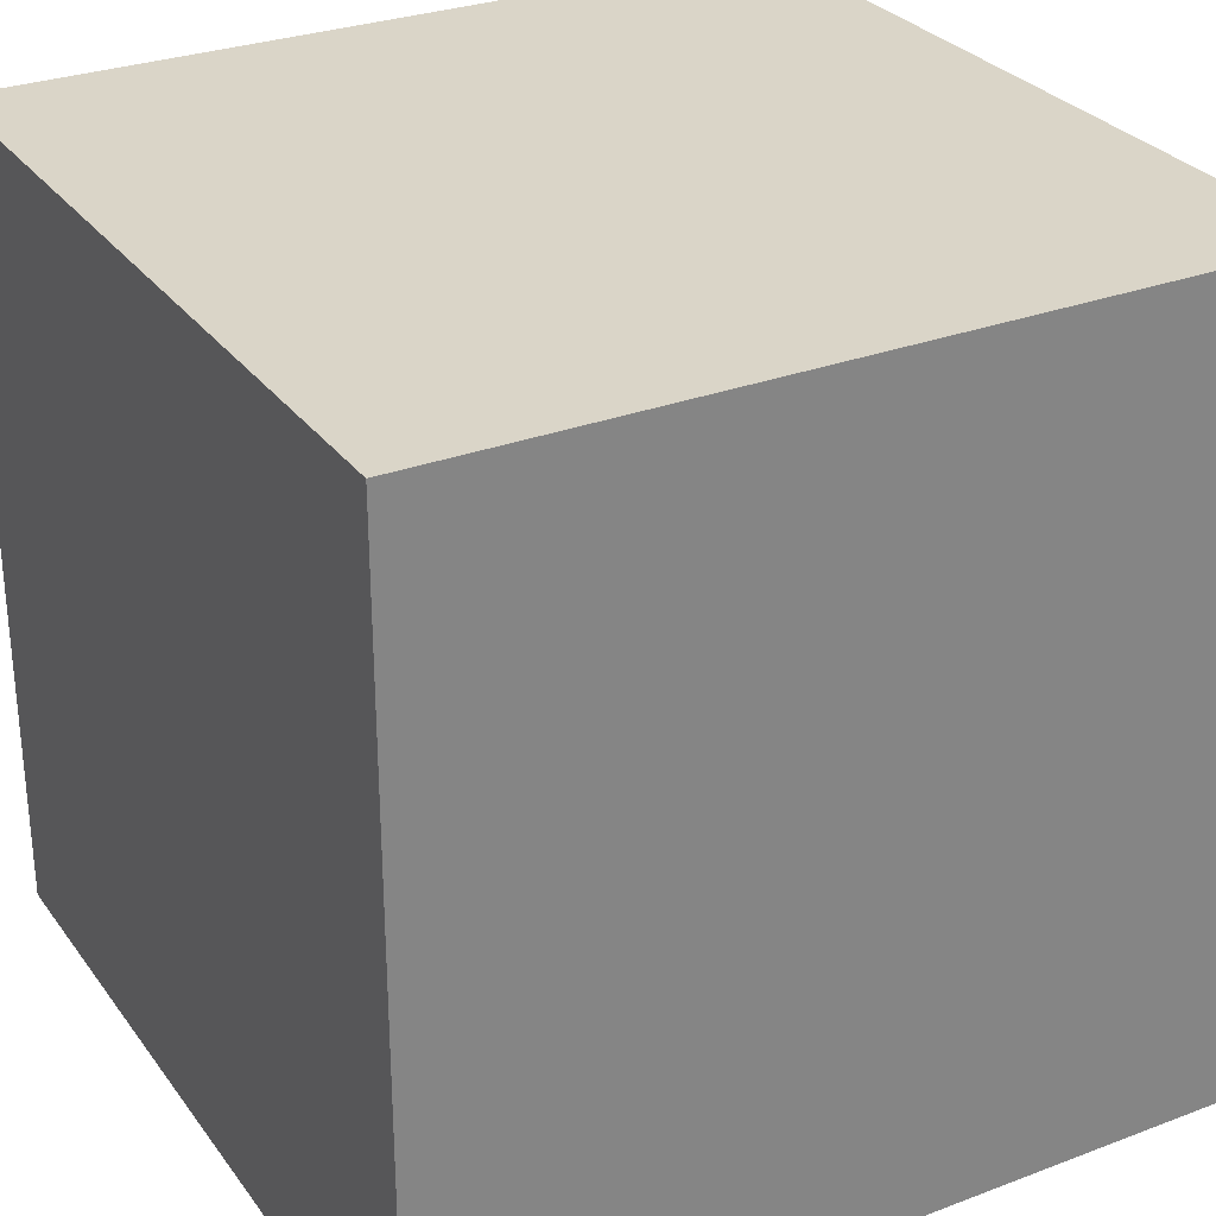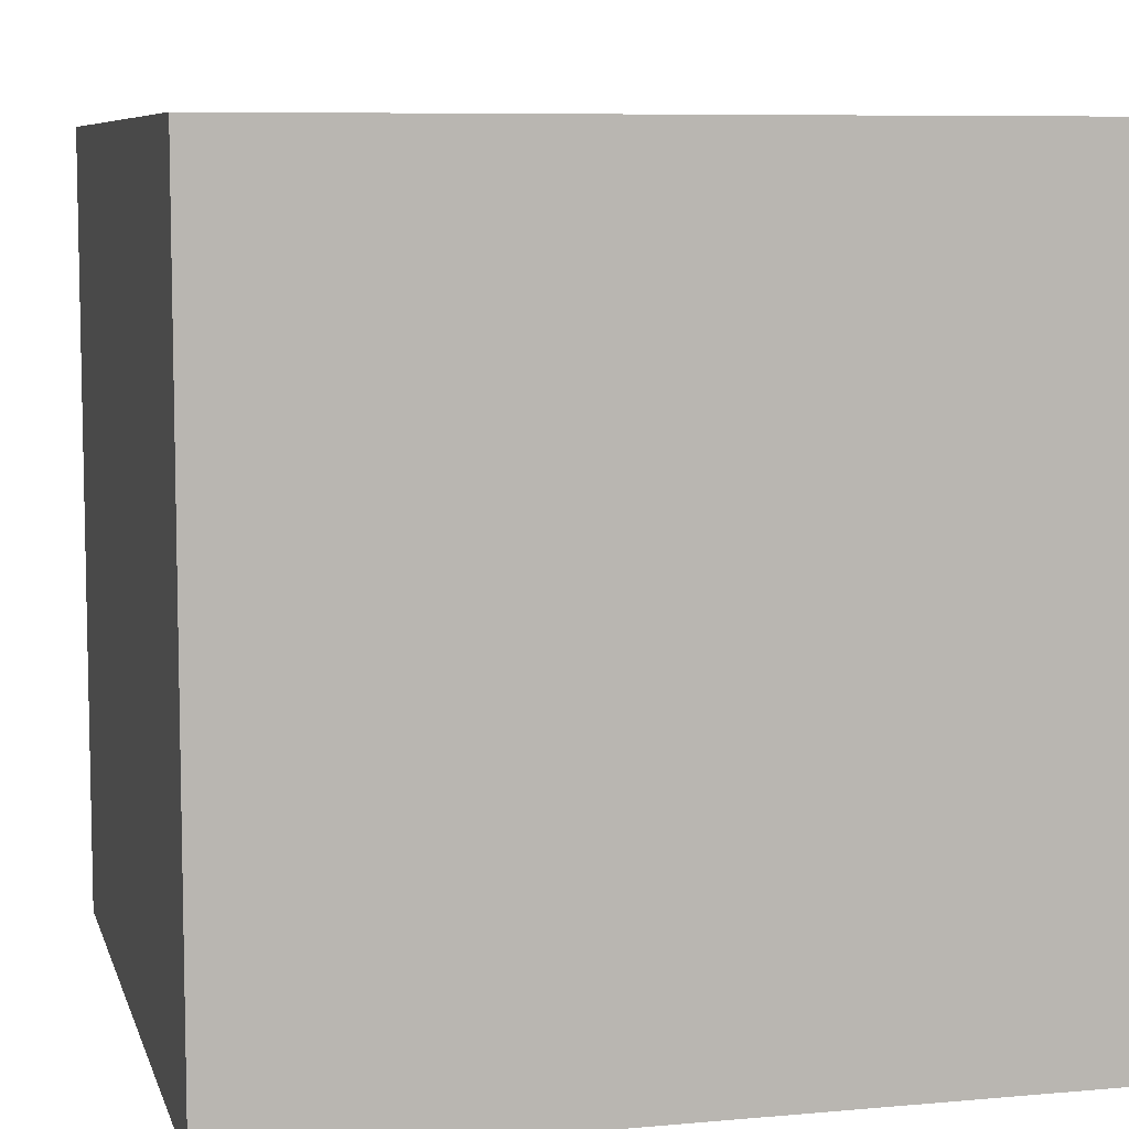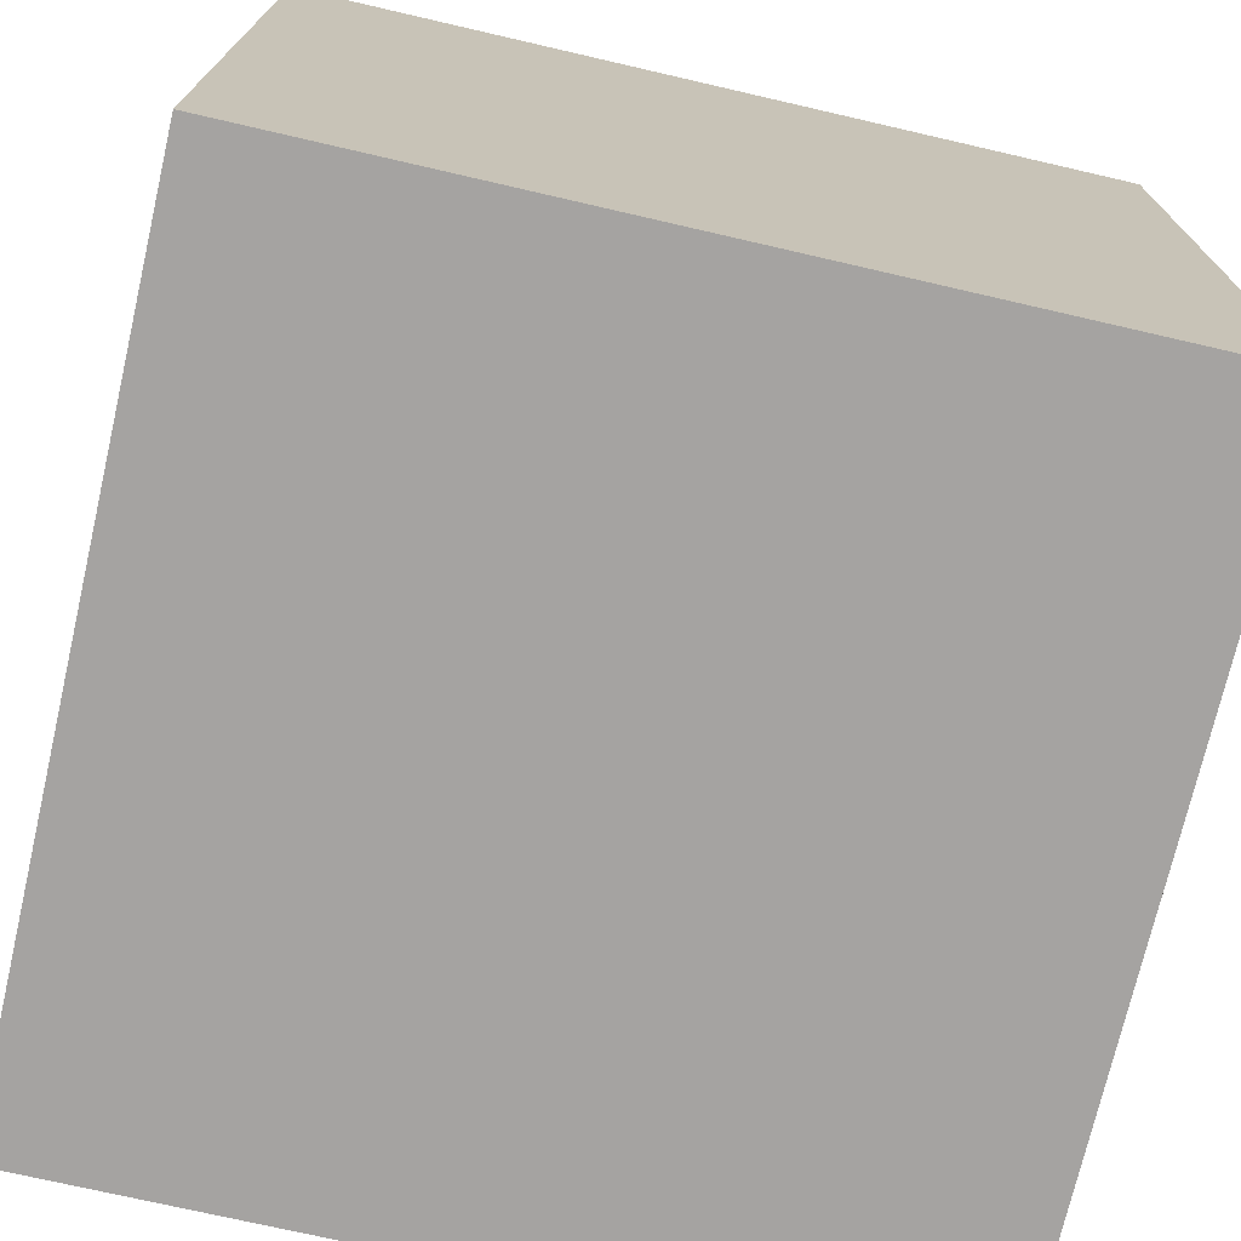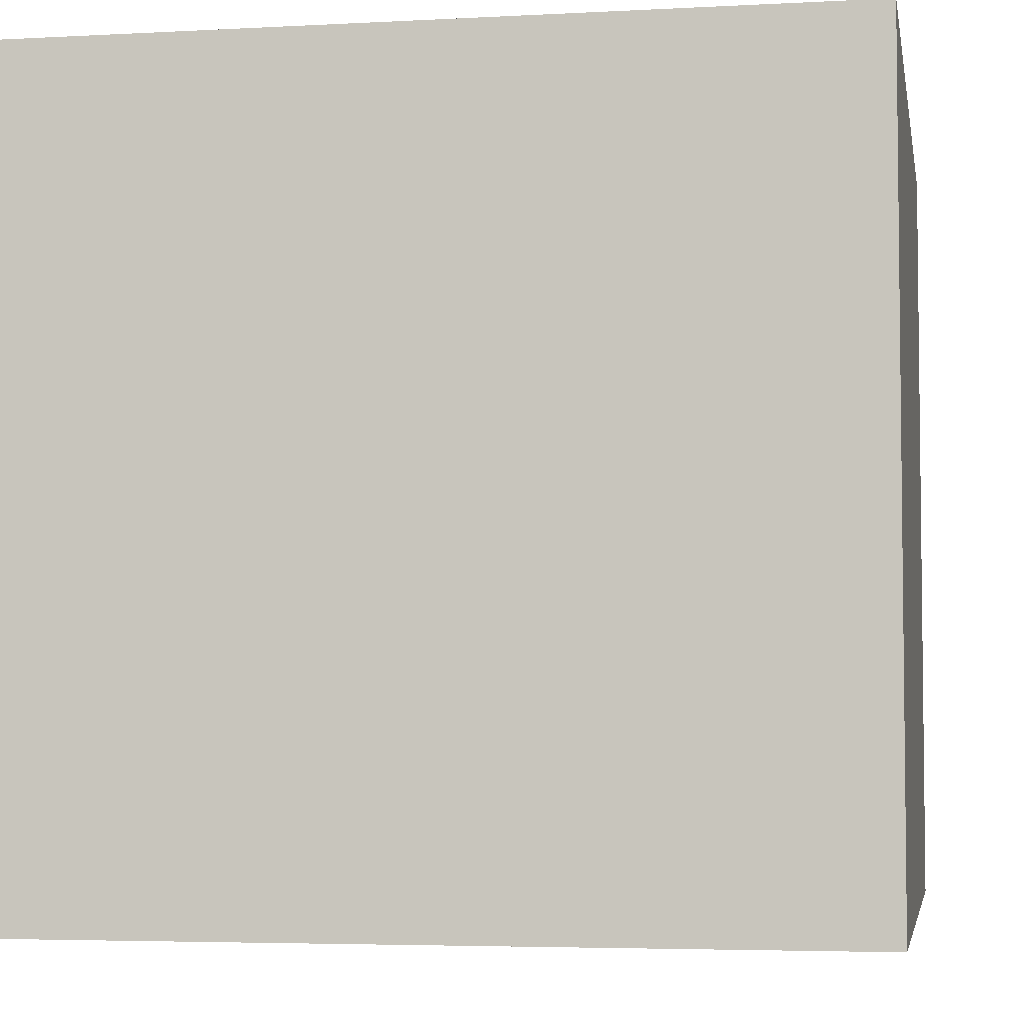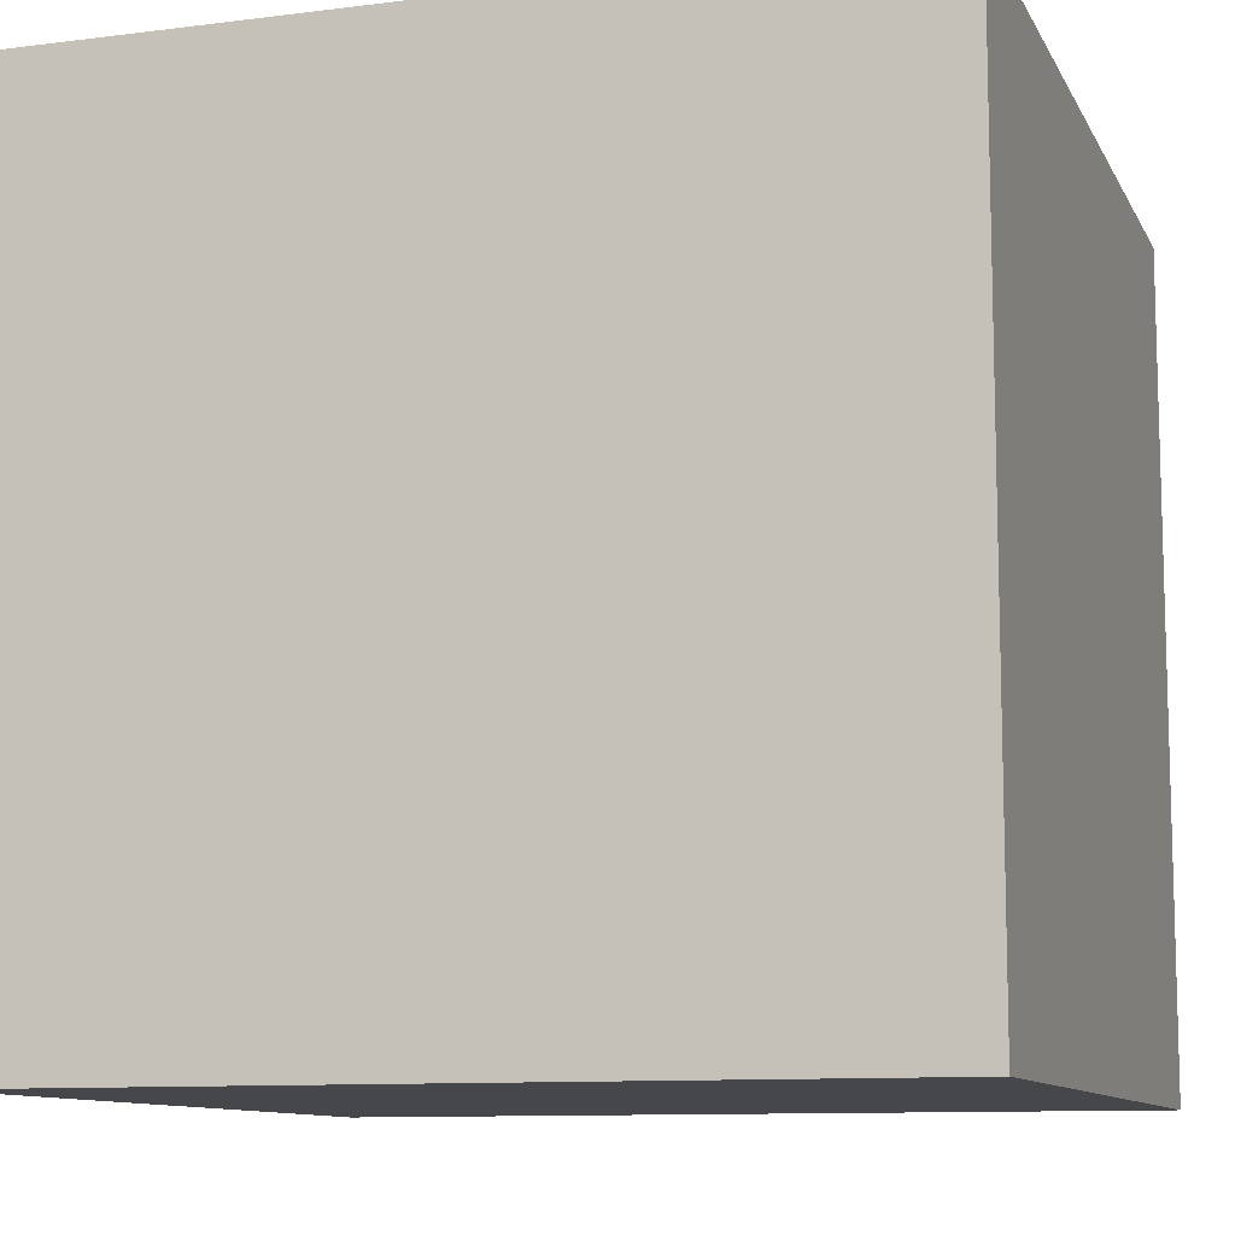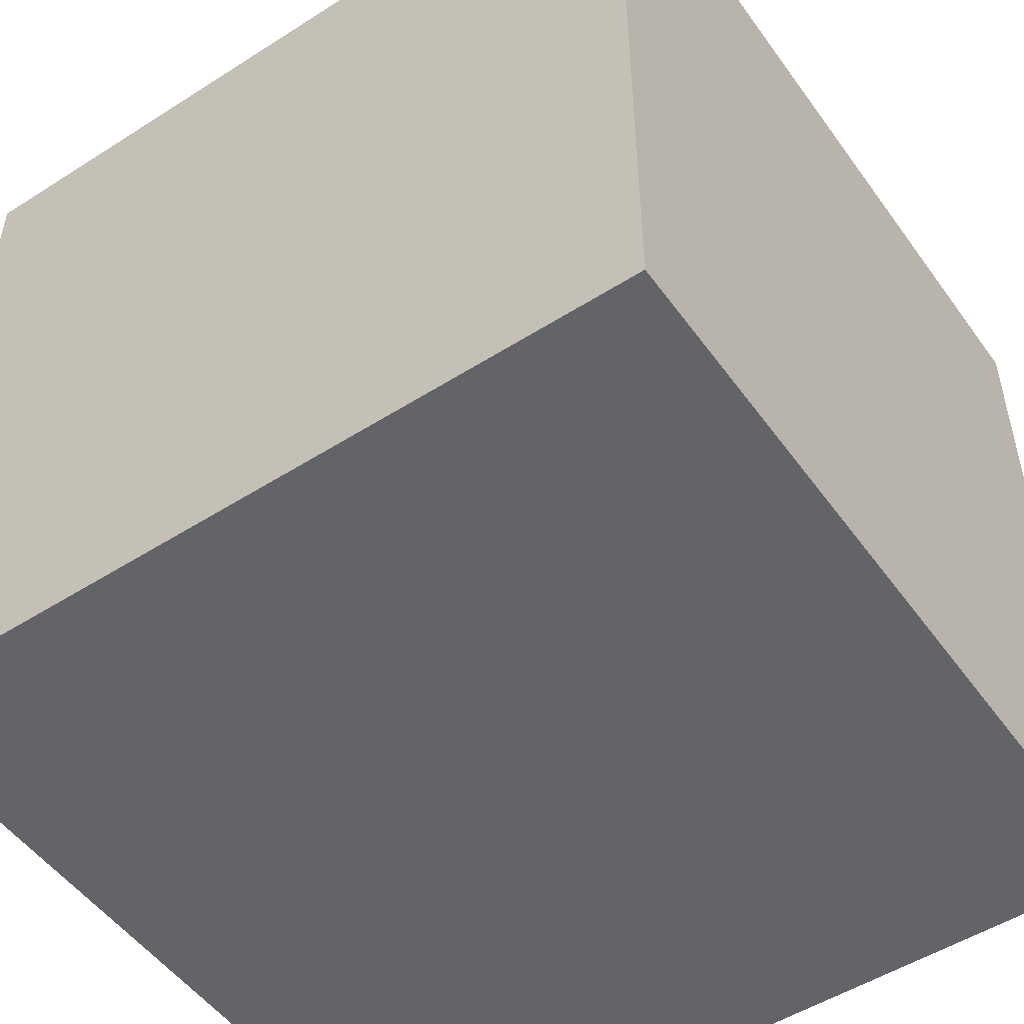
<metadata>
{"format":"obj","ext":"obj","renderer":"f3d","projection":"perspective","resolution":1024,"background":"white","views":[{"elev":29.3,"azim":150.8,"up":"+Z"},{"elev":7.7,"azim":165.8,"up":"+Z"},{"elev":-73.1,"azim":167.0,"up":"+Z"},{"elev":-4.5,"azim":9.9,"up":"+Y"},{"elev":-10.4,"azim":-72.2,"up":"+Y"},{"elev":-51.3,"azim":-55.3,"up":"+Y"}]}
</metadata>
<code>
o Cube
v -1 -1 1
v -1 -0.3333 1
v -1 0.3333 1
v -1 1 1
v -0.3333 -1 1
v -0.3333 -0.3333 1
v -0.3333 0.3333 1
v -0.3333 1 1
v 0.3333 -1 1
v 0.3333 -0.3333 1
v 0.3333 0.3333 1
v 0.3333 1 1
v 1 -1 1
v 1 -0.3333 1
v 1 0.3333 1
v 1 1 1
v 1 -1 0.3333
v 1 -0.3333 0.3333
v 1 0.3333 0.3333
v 1 1 0.3333
v 1 -1 -0.3333
v 1 -0.3333 -0.3333
v 1 0.3333 -0.3333
v 1 1 -0.3333
v 1 -1 -1
v 1 -0.3333 -1
v 1 0.3333 -1
v 1 1 -1
v 0.3333 -1 -1
v 0.3333 -0.3333 -1
v 0.3333 0.3333 -1
v 0.3333 1 -1
v -0.3333 -1 -1
v -0.3333 -0.3333 -1
v -0.3333 0.3333 -1
v -0.3333 1 -1
v -1 -1 -1
v -1 -0.3333 -1
v -1 0.3333 -1
v -1 1 -1
v -1 -1 -0.3333
v -1 -0.3333 -0.3333
v -1 0.3333 -0.3333
v -1 1 -0.3333
v -1 -1 0.3333
v -1 -0.3333 0.3333
v -1 0.3333 0.3333
v -1 1 0.3333
v -0.3333 1 0.3333
v -0.3333 1 -0.3333
v 0.3333 1 0.3333
v 0.3333 1 -0.3333
v -0.3333 -1 -0.3333
v -0.3333 -1 0.3333
v 0.3333 -1 -0.3333
v 0.3333 -1 0.3333
f 5 6 2 1
f 9 10 6 5
f 13 14 10 9
f 6 7 3 2
f 10 11 7 6
f 14 15 11 10
f 7 8 4 3
f 11 12 8 7
f 15 16 12 11
f 17 18 14 13
f 21 22 18 17
f 25 26 22 21
f 18 19 15 14
f 22 23 19 18
f 26 27 23 22
f 19 20 16 15
f 23 24 20 19
f 27 28 24 23
f 29 30 26 25
f 33 34 30 29
f 37 38 34 33
f 30 31 27 26
f 34 35 31 30
f 38 39 35 34
f 31 32 28 27
f 35 36 32 31
f 39 40 36 35
f 41 42 38 37
f 45 46 42 41
f 1 2 46 45
f 42 43 39 38
f 46 47 43 42
f 2 3 47 46
f 43 44 40 39
f 47 48 44 43
f 3 4 48 47
f 8 49 48 4
f 12 51 49 8
f 16 20 51 12
f 49 50 44 48
f 51 52 50 49
f 20 24 52 51
f 50 36 40 44
f 52 32 36 50
f 24 28 32 52
f 33 53 41 37
f 29 55 53 33
f 25 21 55 29
f 53 54 45 41
f 55 56 54 53
f 21 17 56 55
f 54 5 1 45
f 56 9 5 54
f 17 13 9 56

</code>
